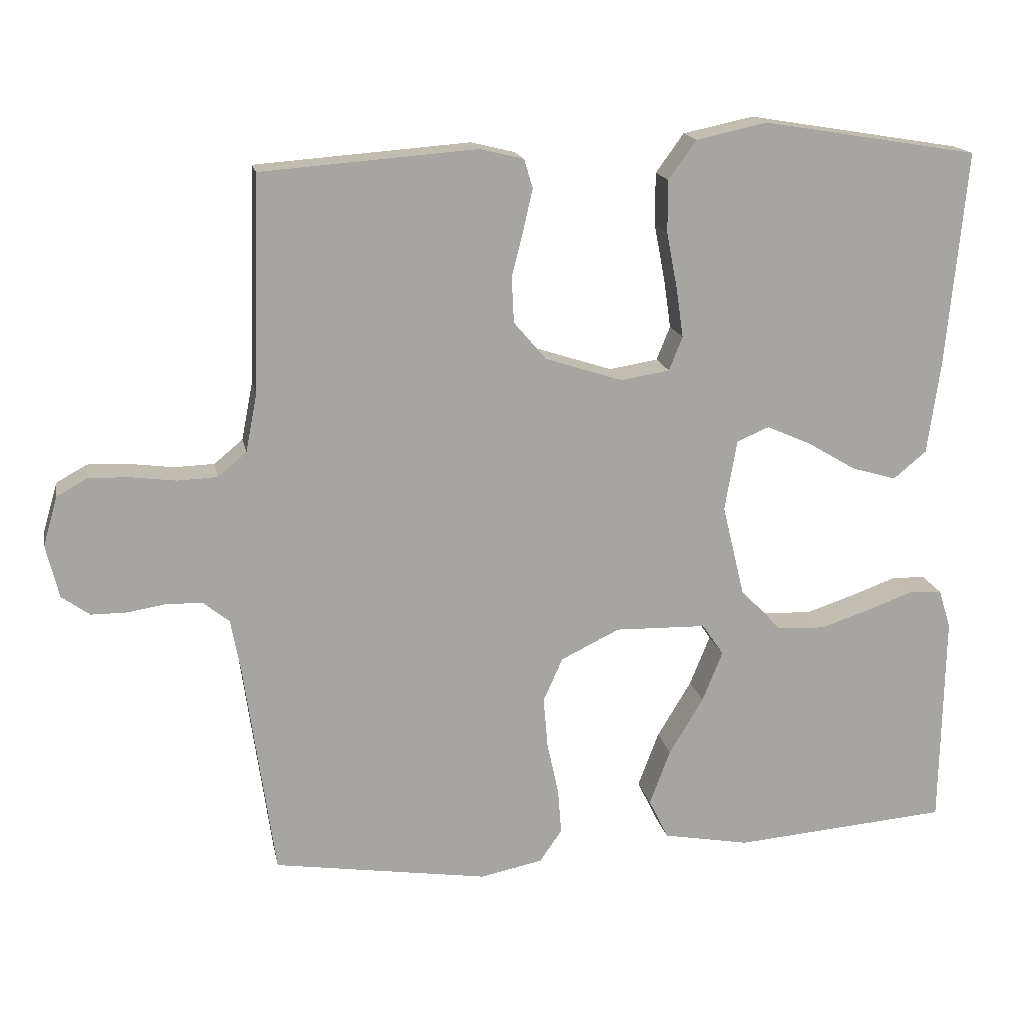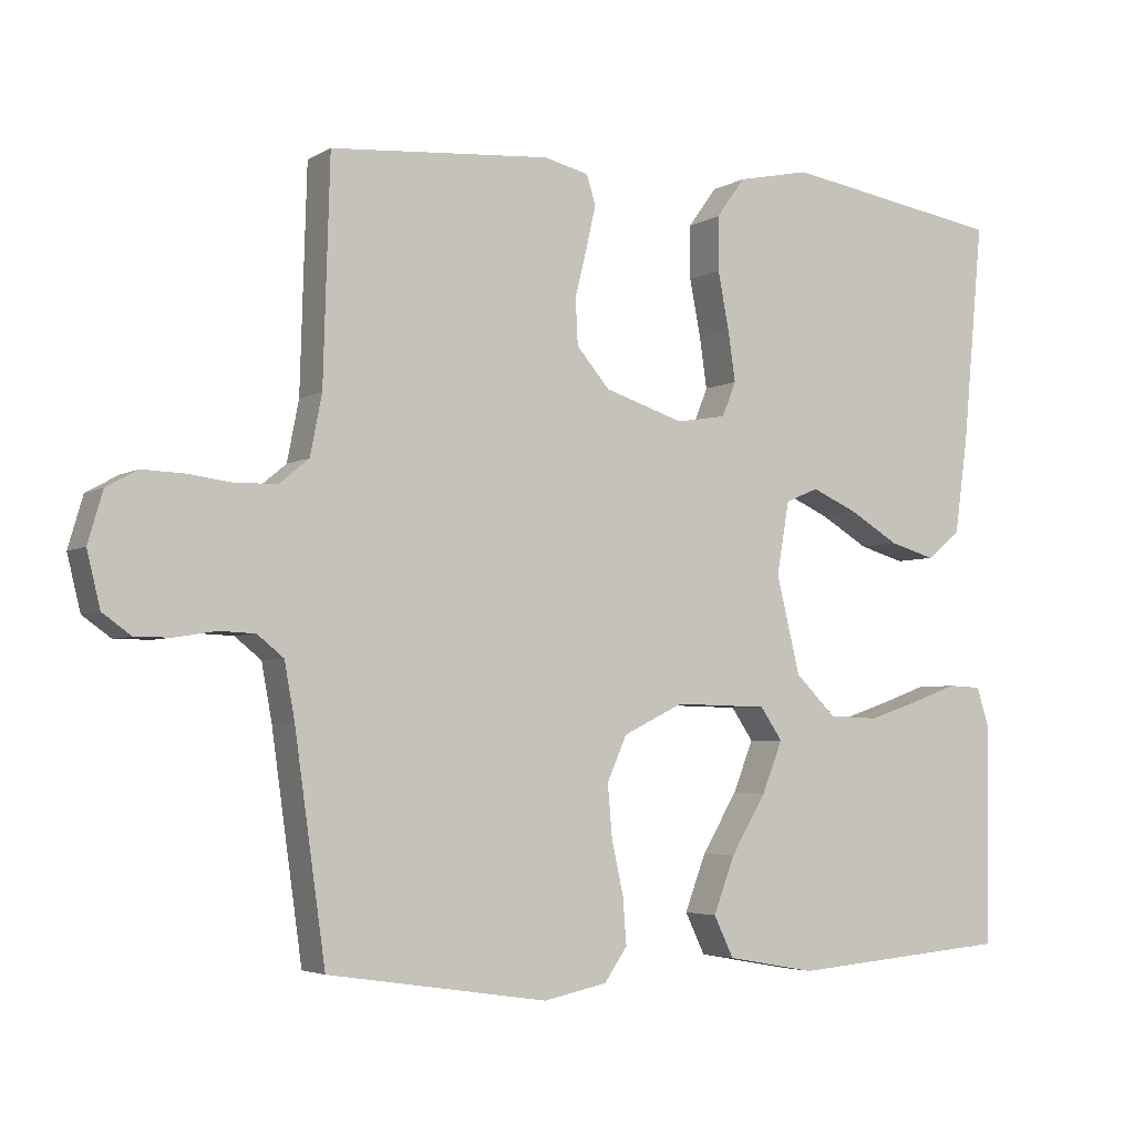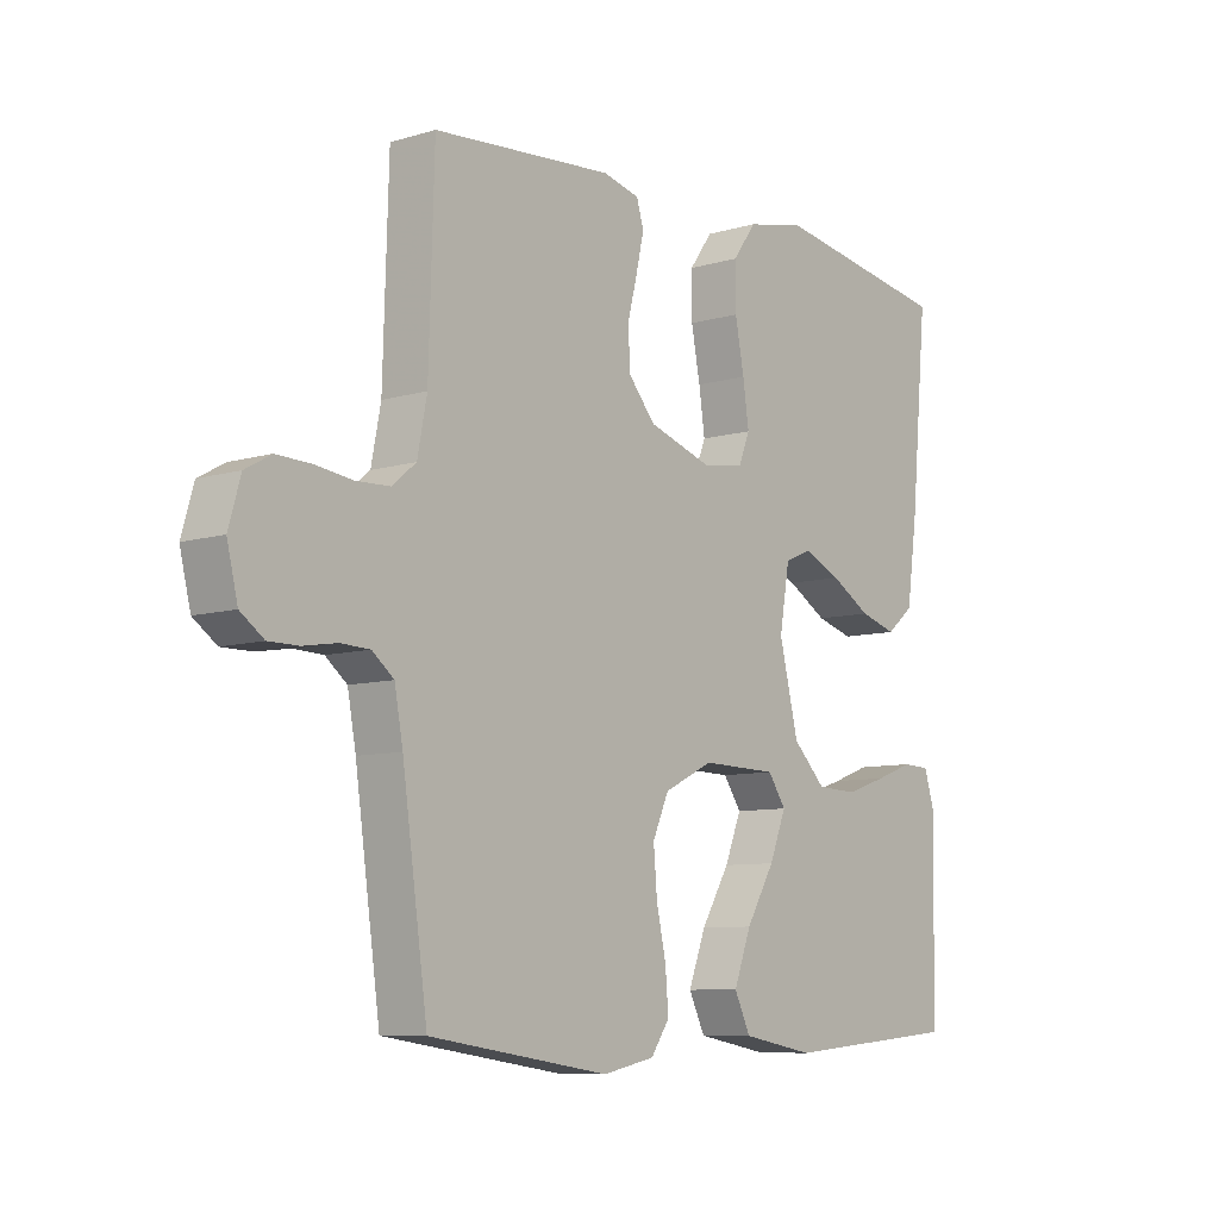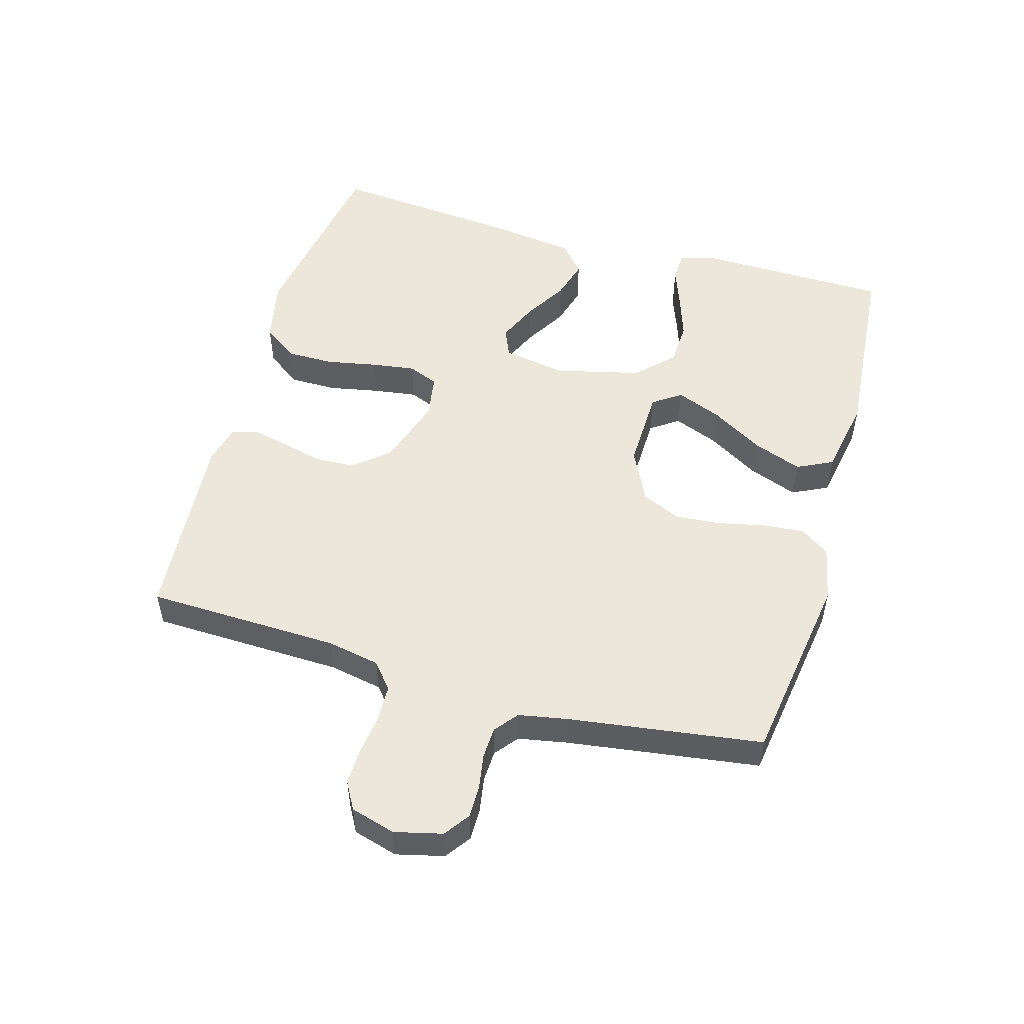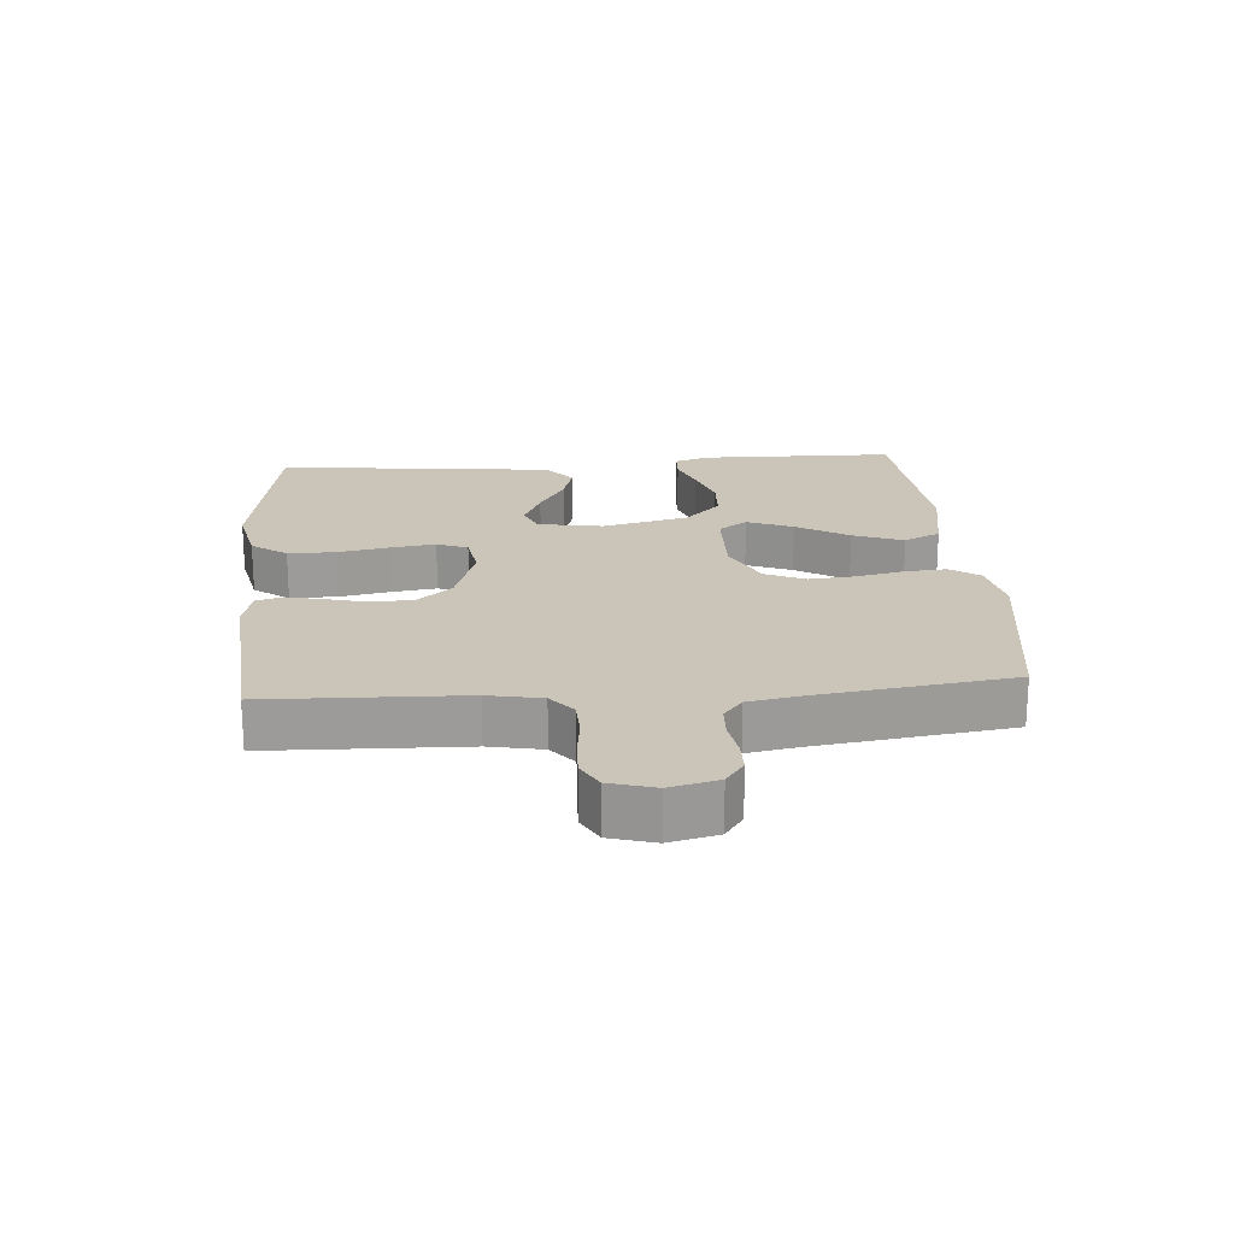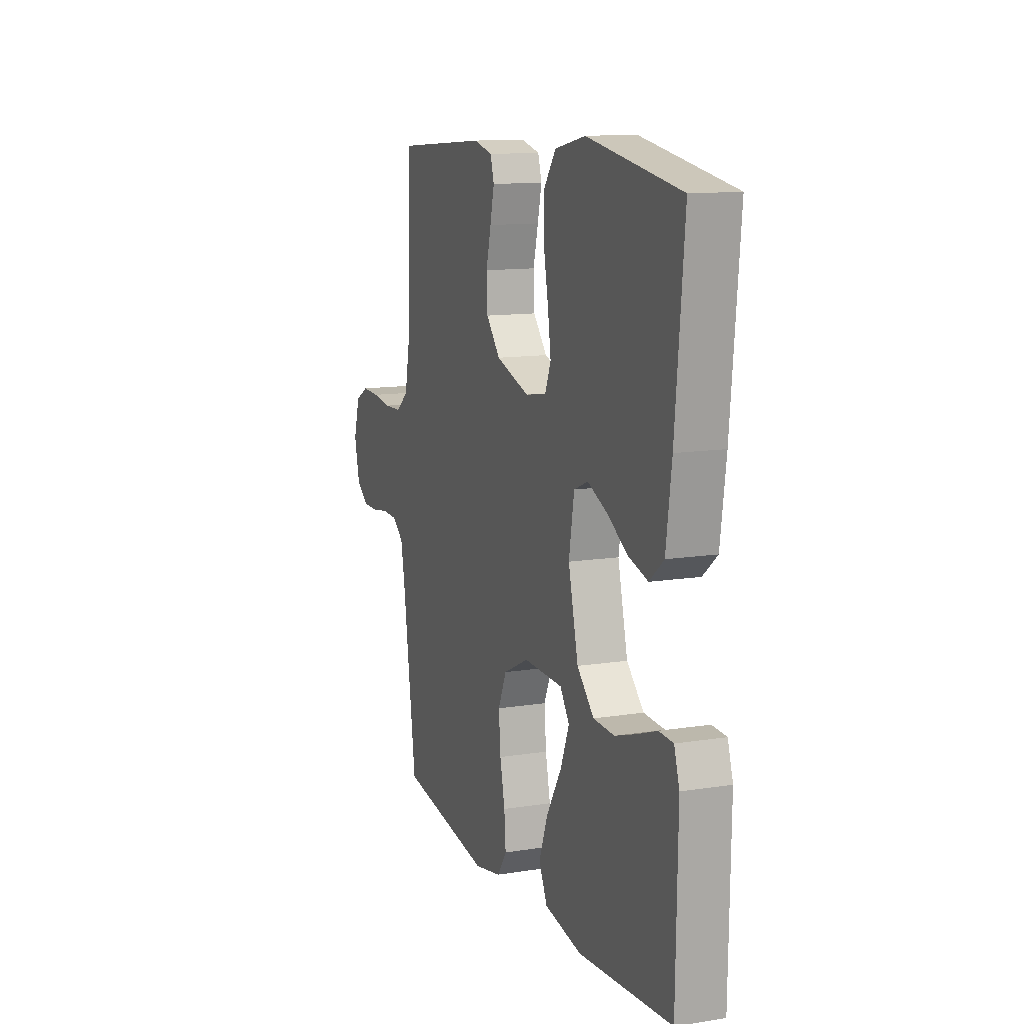
<metadata>
{"format":"obj","ext":"obj","renderer":"f3d","projection":"perspective","resolution":1024,"background":"white","views":[{"elev":16.5,"azim":169.2,"up":"+Z"},{"elev":-4.1,"azim":150.5,"up":"+Z"},{"elev":-8.4,"azim":129.1,"up":"+Z"},{"elev":52.1,"azim":105.9,"up":"+Y"},{"elev":20.5,"azim":85.6,"up":"+Y"},{"elev":12.2,"azim":-110.6,"up":"+Z"}]}
</metadata>
<code>
v -0.5 0.07 0.5
v -0.2 0.07 0.549
v -0.101 0.07 0.528
v -0.062 0.07 0.474
v -0.062 0.07 0.401
v -0.077 0.07 0.323
v -0.087 0.07 0.254
v -0.068 0.07 0.207
v 0 0.07 0.196
v 0.108 0.07 0.231
v 0.153 0.07 0.284
v 0.156 0.07 0.347
v 0.14 0.07 0.411
v 0.127 0.07 0.468
v 0.139 0.07 0.508
v 0.2 0.07 0.523
v 0.5 0.07 0.5
v 0.509 0.07 0.2
v 0.525 0.07 0.118
v 0.565 0.07 0.085
v 0.621 0.07 0.083
v 0.683 0.07 0.091
v 0.74 0.07 0.093
v 0.783 0.07 0.069
v 0.803 0.07 0
v 0.785 0.07 -0.074
v 0.746 0.07 -0.102
v 0.696 0.07 -0.102
v 0.641 0.07 -0.093
v 0.592 0.07 -0.095
v 0.556 0.07 -0.124
v 0.542 0.07 -0.2
v 0.5 0.07 -0.5
v 0.2 0.07 -0.545
v 0.113 0.07 -0.527
v 0.082 0.07 -0.482
v 0.087 0.07 -0.418
v 0.103 0.07 -0.345
v 0.109 0.07 -0.274
v 0.082 0.07 -0.213
v 0 0.07 -0.173
v -0.127 0.07 -0.176
v -0.157 0.07 -0.22
v -0.129 0.07 -0.29
v -0.081 0.07 -0.37
v -0.052 0.07 -0.447
v -0.079 0.07 -0.503
v -0.2 0.07 -0.525
v -0.5 0.07 -0.5
v -0.505 0.07 -0.2
v -0.488 0.07 -0.146
v -0.442 0.07 -0.144
v -0.379 0.07 -0.167
v -0.309 0.07 -0.19
v -0.241 0.07 -0.187
v -0.186 0.07 -0.132
v -0.154 0.07 0
v -0.171 0.07 0.099
v -0.216 0.07 0.118
v -0.279 0.07 0.09
v -0.346 0.07 0.05
v -0.408 0.07 0.032
v -0.454 0.07 0.07
v -0.472 0.07 0.2
v -0.5 0 0.5
v -0.2 0 0.549
v -0.101 0 0.528
v -0.062 0 0.474
v -0.062 0 0.401
v -0.077 0 0.323
v -0.087 0 0.254
v -0.068 0 0.207
v 0 0 0.196
v 0.108 0 0.231
v 0.153 0 0.284
v 0.156 0 0.347
v 0.14 0 0.411
v 0.127 0 0.468
v 0.139 0 0.508
v 0.2 0 0.523
v 0.5 0 0.5
v 0.509 0 0.2
v 0.525 0 0.118
v 0.565 0 0.085
v 0.621 0 0.083
v 0.683 0 0.091
v 0.74 0 0.093
v 0.783 0 0.069
v 0.803 0 0
v 0.785 0 -0.074
v 0.746 0 -0.102
v 0.696 0 -0.102
v 0.641 0 -0.093
v 0.592 0 -0.095
v 0.556 0 -0.124
v 0.542 0 -0.2
v 0.5 0 -0.5
v 0.2 0 -0.545
v 0.113 0 -0.527
v 0.082 0 -0.482
v 0.087 0 -0.418
v 0.103 0 -0.345
v 0.109 0 -0.274
v 0.082 0 -0.213
v 0 0 -0.173
v -0.127 0 -0.176
v -0.157 0 -0.22
v -0.129 0 -0.29
v -0.081 0 -0.37
v -0.052 0 -0.447
v -0.079 0 -0.503
v -0.2 0 -0.525
v -0.5 0 -0.5
v -0.505 0 -0.2
v -0.488 0 -0.146
v -0.442 0 -0.144
v -0.379 0 -0.167
v -0.309 0 -0.19
v -0.241 0 -0.187
v -0.186 0 -0.132
v -0.154 0 0
v -0.171 0 0.099
v -0.216 0 0.118
v -0.279 0 0.09
v -0.346 0 0.05
v -0.408 0 0.032
v -0.454 0 0.07
v -0.472 0 0.2
f 4 5 6
f 3 4 6
f 2 3 6
f 1 2 6
f 64 1 6
f 63 64 6
f 62 63 6
f 61 62 6
f 60 61 6
f 59 60 6 7
f 58 59 7 8
f 57 58 8 9
f 56 57 9 10
f 51 52 53
f 50 51 53
f 49 50 53
f 48 49 53
f 47 48 53
f 46 47 53
f 45 46 53
f 44 45 53
f 44 53 54
f 43 44 54 55
f 36 37 38
f 35 36 38
f 34 35 38
f 33 34 38
f 32 33 38
f 31 32 38 39
f 30 31 39 40
f 27 28 29
f 26 27 29
f 25 26 29
f 24 25 29
f 23 24 29
f 22 23 29
f 21 22 29
f 20 21 29 30
f 30 40 41
f 20 30 41
f 19 20 41
f 16 17 18
f 15 16 18
f 14 15 18
f 13 14 18
f 12 13 18
f 11 12 18 19
f 19 41 42
f 11 19 42
f 10 11 42
f 56 10 42
f 42 43 55 56
f 70 69 68
f 70 68 67
f 70 67 66
f 70 66 65
f 70 65 128
f 70 128 127
f 70 127 126
f 70 126 125
f 70 125 124
f 71 70 124 123
f 72 71 123 122
f 73 72 122 121
f 74 73 121 120
f 117 116 115
f 117 115 114
f 117 114 113
f 117 113 112
f 117 112 111
f 117 111 110
f 117 110 109
f 117 109 108
f 118 117 108
f 119 118 108 107
f 102 101 100
f 102 100 99
f 102 99 98
f 102 98 97
f 102 97 96
f 103 102 96 95
f 104 103 95 94
f 93 92 91
f 93 91 90
f 93 90 89
f 93 89 88
f 93 88 87
f 93 87 86
f 93 86 85
f 94 93 85 84
f 105 104 94
f 105 94 84
f 105 84 83
f 82 81 80
f 82 80 79
f 82 79 78
f 82 78 77
f 82 77 76
f 83 82 76 75
f 106 105 83
f 106 83 75
f 106 75 74
f 106 74 120
f 120 119 107 106
f 1 65 66 2
f 2 66 67 3
f 3 67 68 4
f 4 68 69 5
f 5 69 70 6
f 6 70 71 7
f 7 71 72 8
f 8 72 73 9
f 9 73 74 10
f 10 74 75 11
f 11 75 76 12
f 12 76 77 13
f 13 77 78 14
f 14 78 79 15
f 15 79 80 16
f 16 80 81 17
f 17 81 82 18
f 18 82 83 19
f 19 83 84 20
f 20 84 85 21
f 21 85 86 22
f 22 86 87 23
f 23 87 88 24
f 24 88 89 25
f 25 89 90 26
f 26 90 91 27
f 27 91 92 28
f 28 92 93 29
f 29 93 94 30
f 30 94 95 31
f 31 95 96 32
f 32 96 97 33
f 33 97 98 34
f 34 98 99 35
f 35 99 100 36
f 36 100 101 37
f 37 101 102 38
f 38 102 103 39
f 39 103 104 40
f 40 104 105 41
f 41 105 106 42
f 42 106 107 43
f 43 107 108 44
f 44 108 109 45
f 45 109 110 46
f 46 110 111 47
f 47 111 112 48
f 48 112 113 49
f 49 113 114 50
f 50 114 115 51
f 51 115 116 52
f 52 116 117 53
f 53 117 118 54
f 54 118 119 55
f 55 119 120 56
f 56 120 121 57
f 57 121 122 58
f 58 122 123 59
f 59 123 124 60
f 60 124 125 61
f 61 125 126 62
f 62 126 127 63
f 63 127 128 64
f 64 128 65 1

</code>
